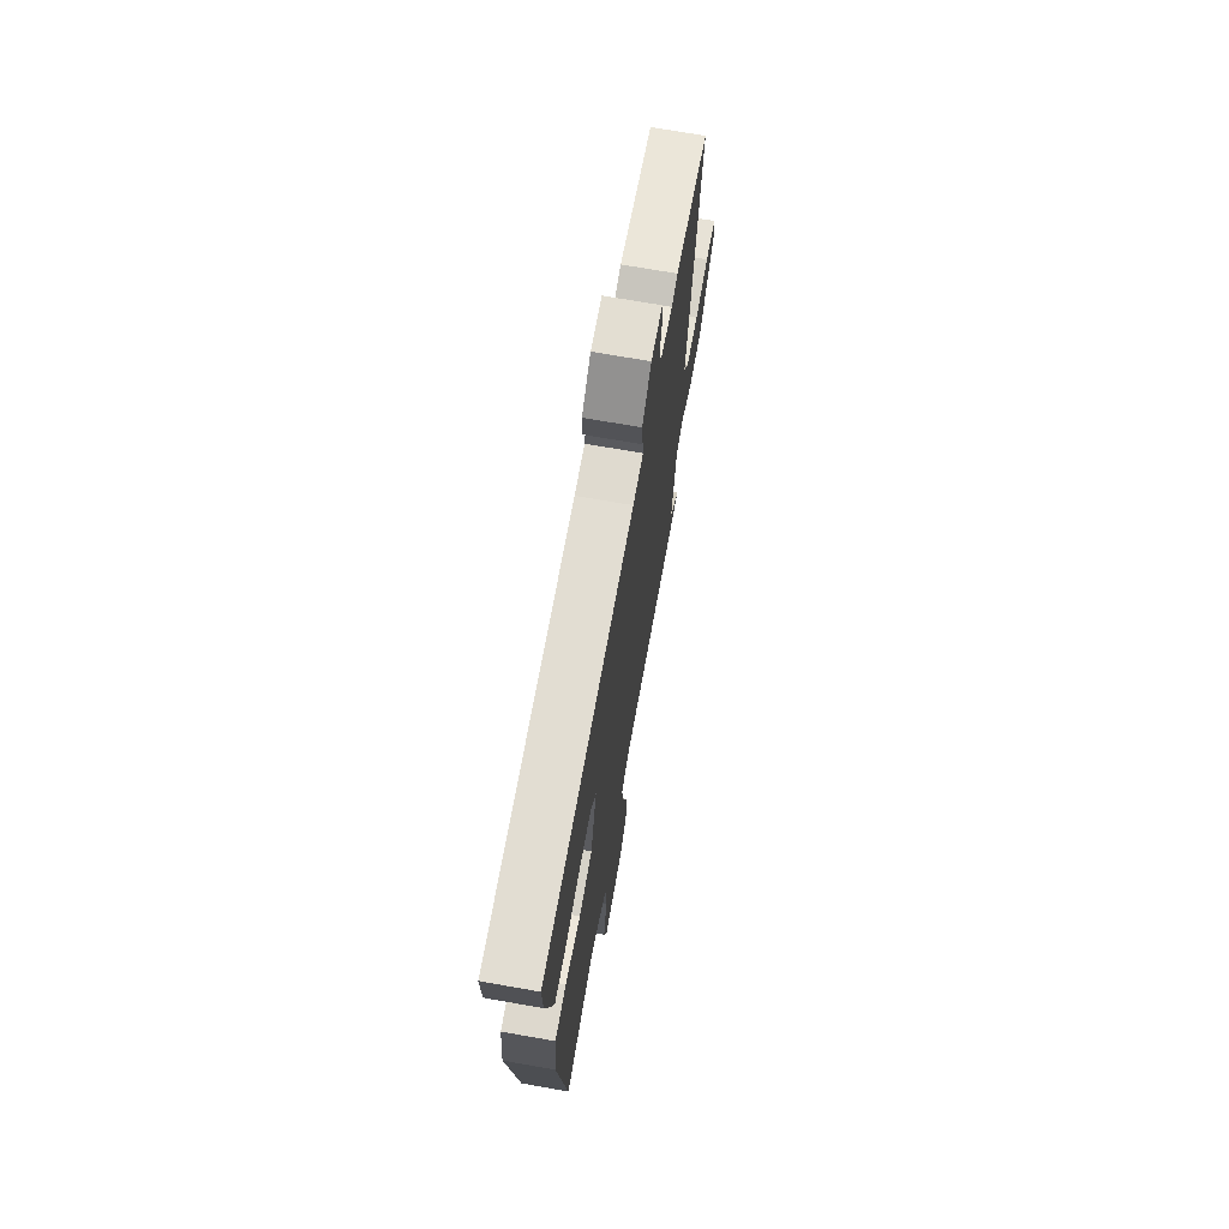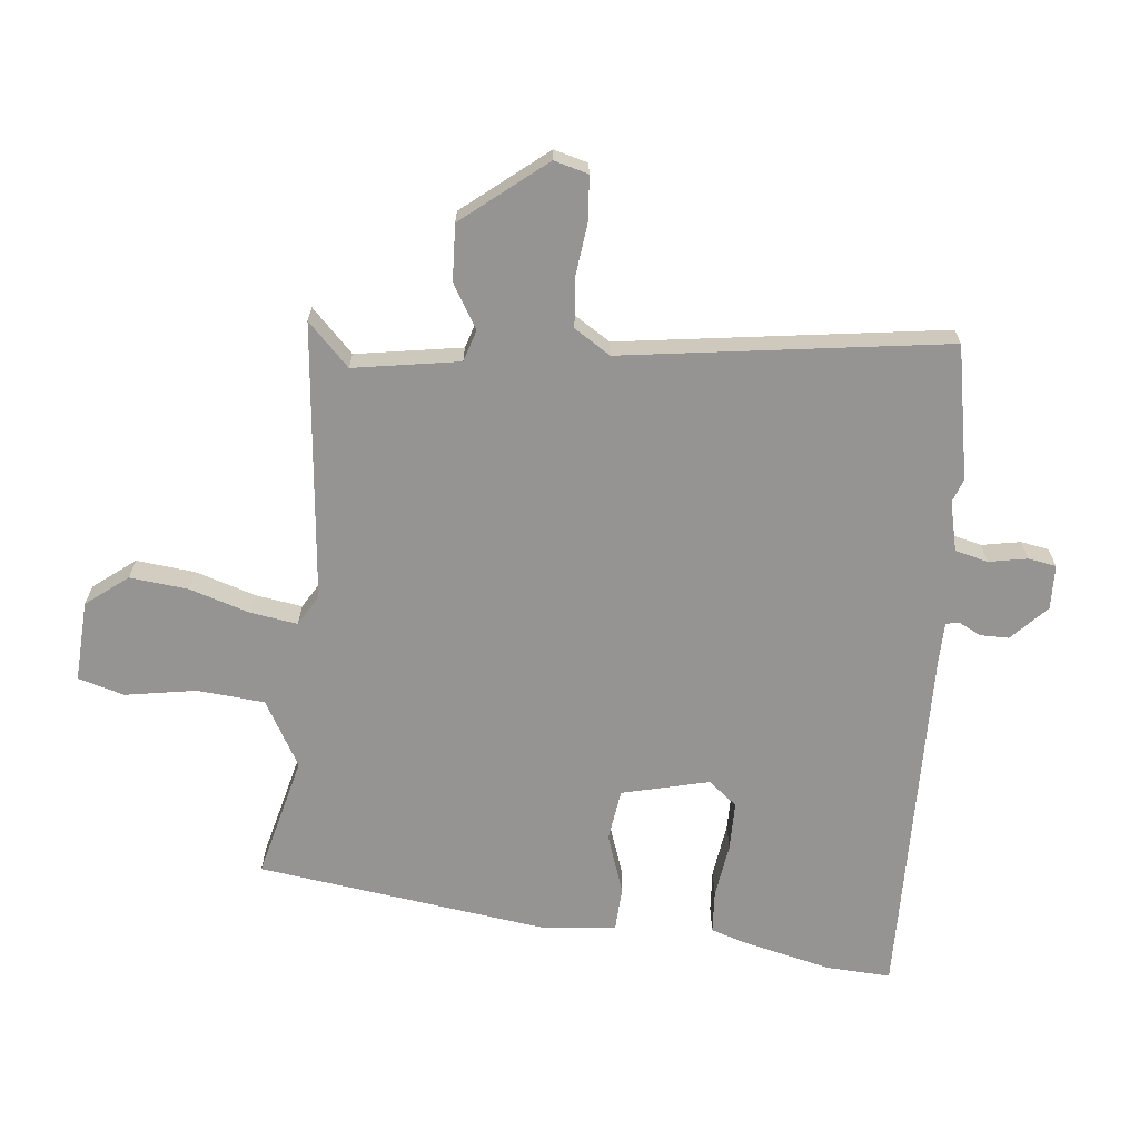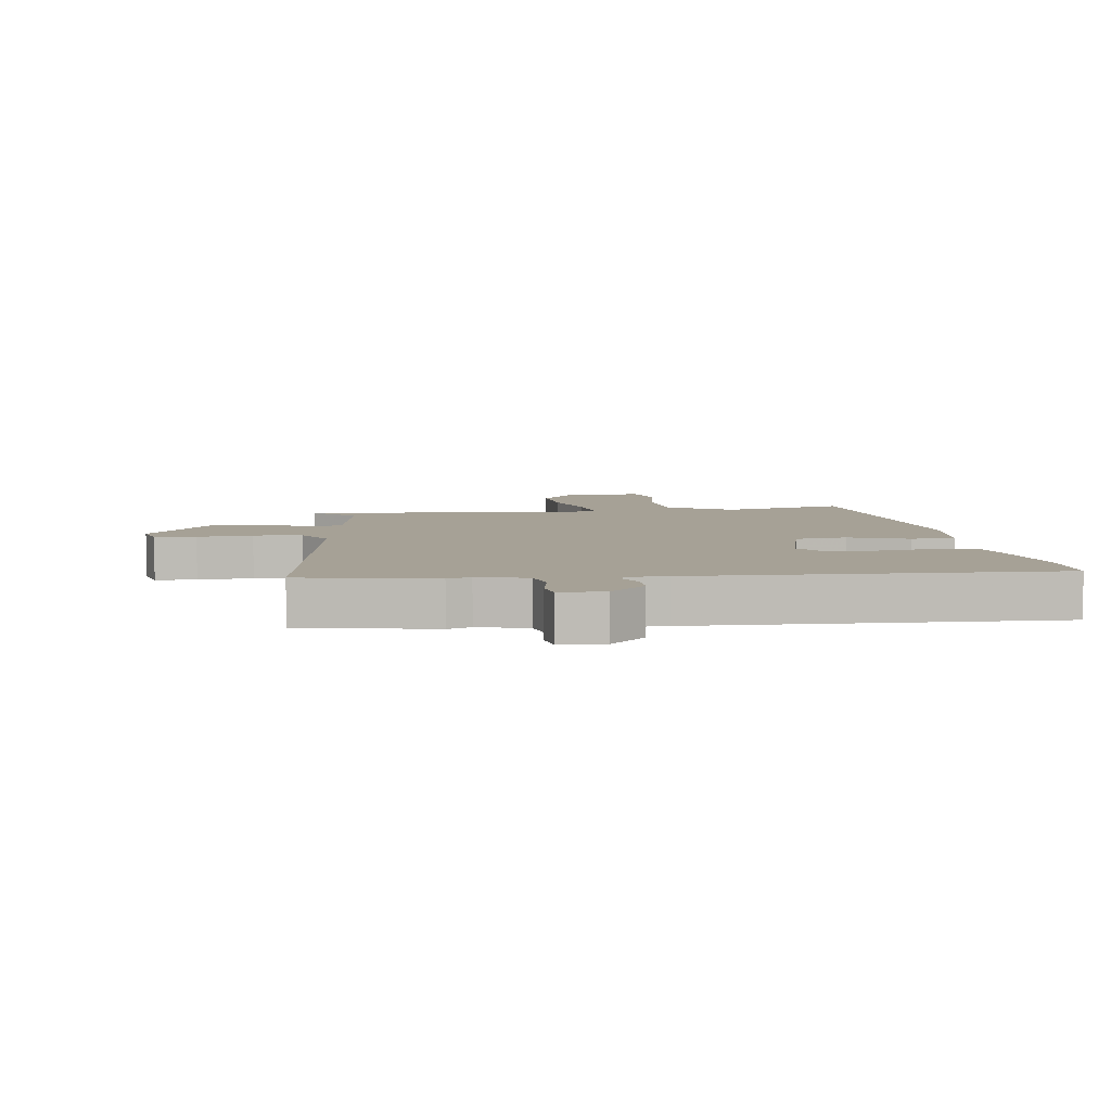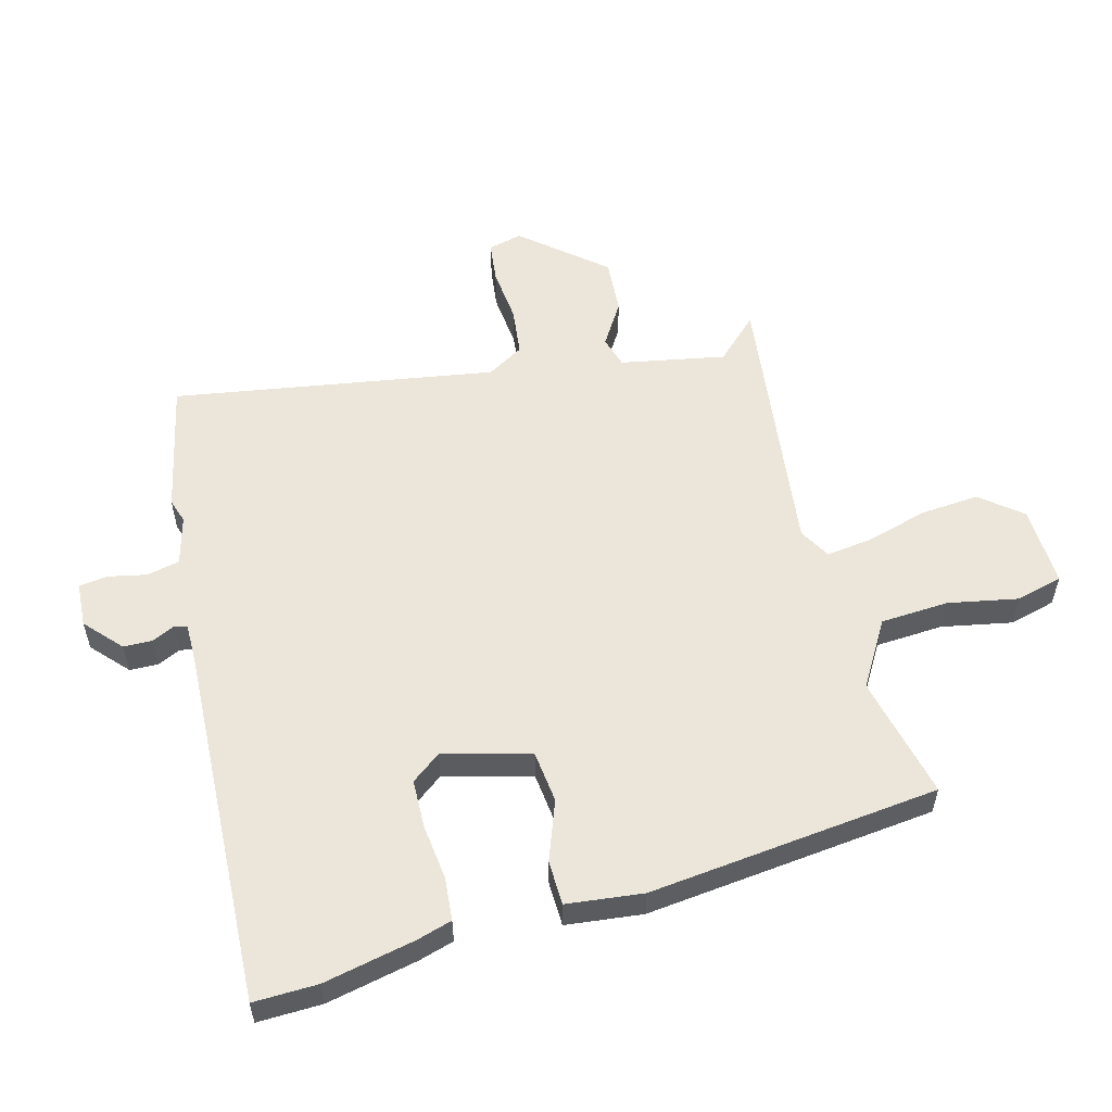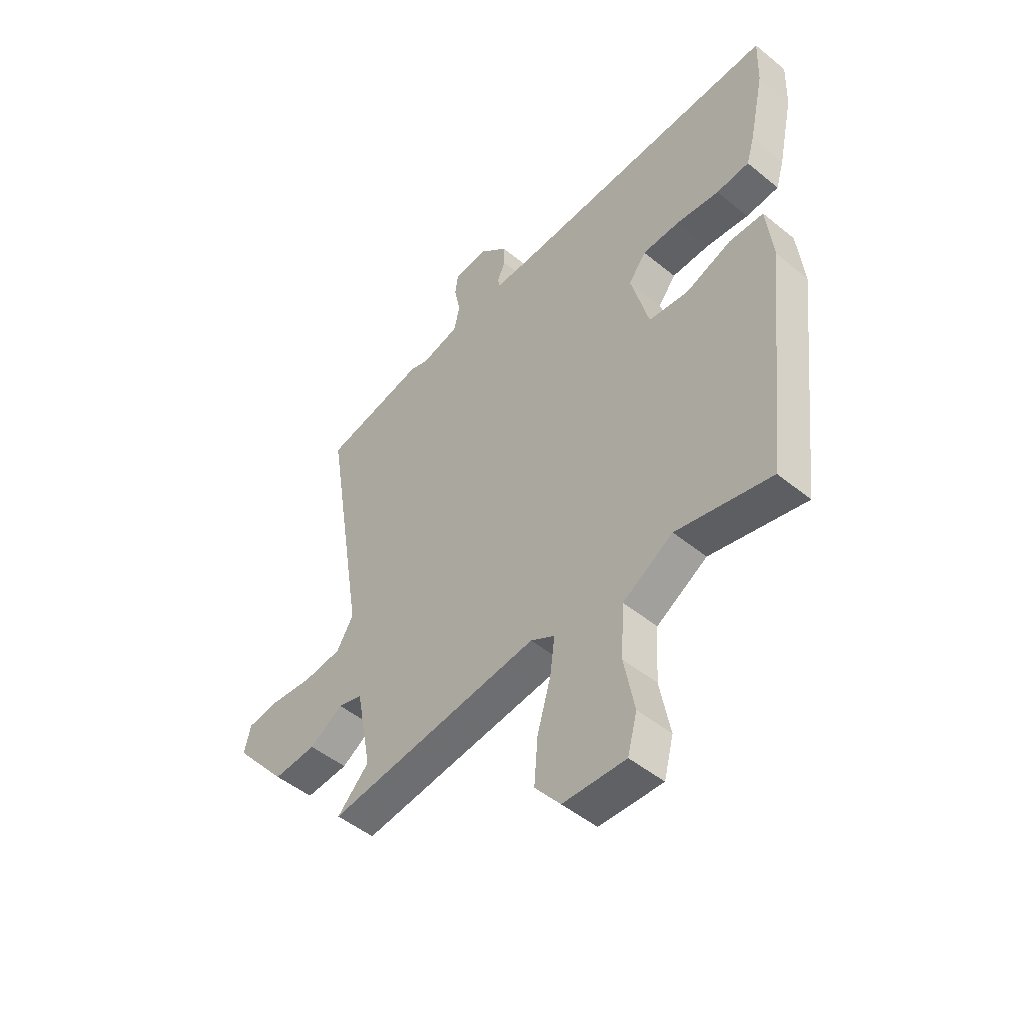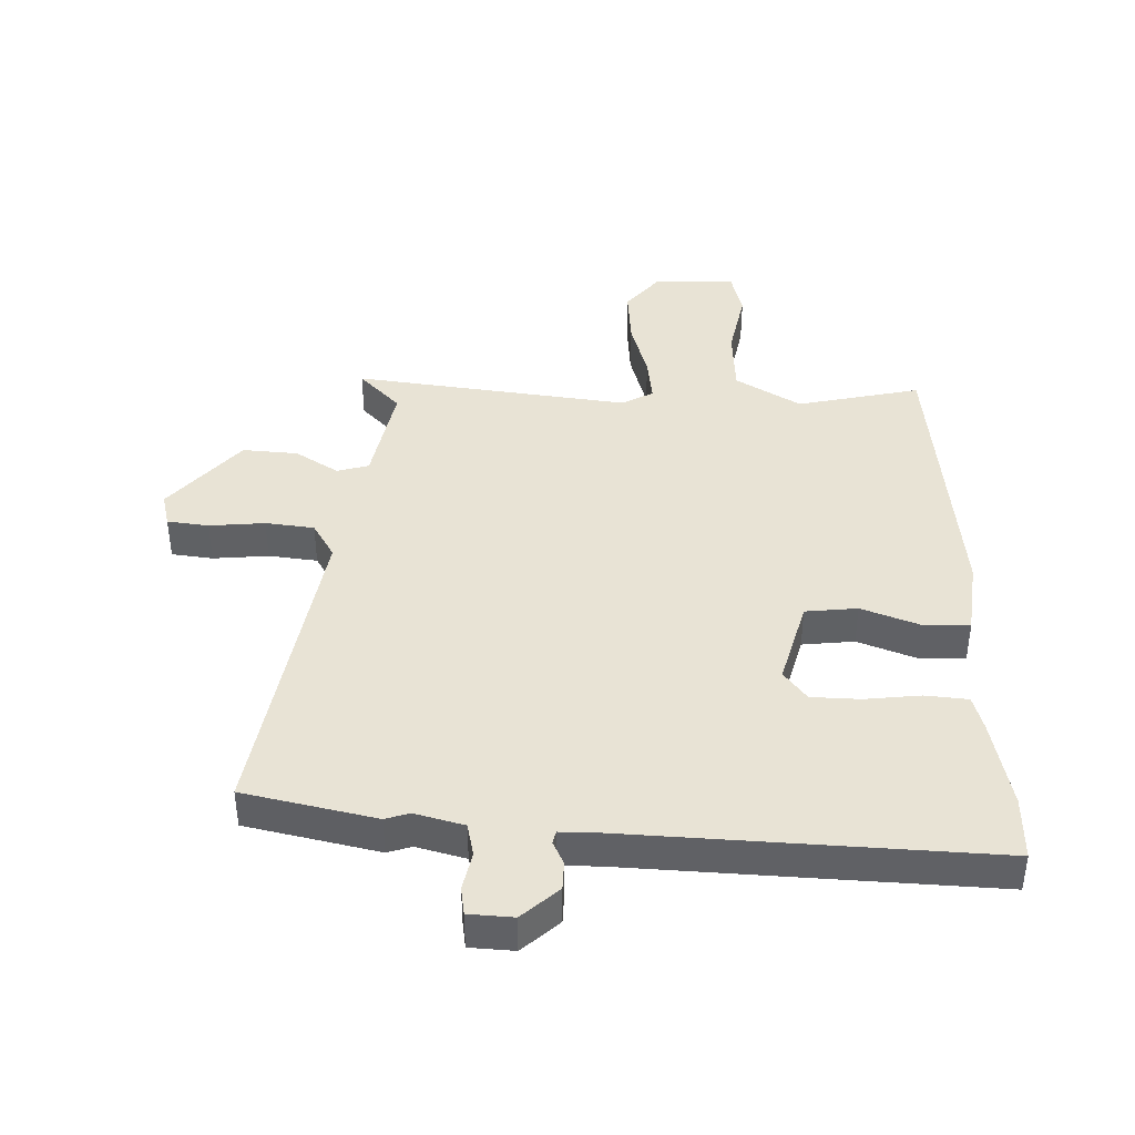
<metadata>
{"format":"obj","ext":"obj","renderer":"f3d","projection":"perspective","resolution":1024,"background":"white","views":[{"elev":70.7,"azim":100.0,"up":"+Z"},{"elev":-67.1,"azim":-97.1,"up":"+Y"},{"elev":6.2,"azim":-8.5,"up":"+Y"},{"elev":55.5,"azim":75.2,"up":"+Y"},{"elev":-48.9,"azim":47.8,"up":"+Z"},{"elev":41.1,"azim":1.9,"up":"+Y"}]}
</metadata>
<code>
v 0.426 0.07 -0.513
v 0.224 0.07 -0.467
v 0.117 0.07 -0.531
v 0.11 0.07 -0.642
v 0.132 0.07 -0.757
v 0.112 0.07 -0.833
v -0.021 0.07 -0.828
v -0.075 0.07 -0.761
v -0.067 0.07 -0.665
v -0.038 0.07 -0.565
v -0.028 0.07 -0.489
v -0.079 0.07 -0.46
v -0.532 0.07 -0.515
v -0.465 0.07 -0.446
v -0.497 0.07 -0.274
v -0.549 0.07 -0.259
v -0.62 0.07 -0.303
v -0.711 0.07 -0.309
v -0.823 0.07 -0.176
v -0.809 0.07 -0.12
v -0.741 0.07 -0.112
v -0.65 0.07 -0.121
v -0.57 0.07 -0.112
v -0.534 0.07 -0.052
v -0.619 0.07 0.475
v -0.402 0.07 0.521
v -0.363 0.07 0.508
v -0.282 0.07 0.529
v -0.27 0.07 0.583
v -0.283 0.07 0.646
v -0.276 0.07 0.692
v -0.203 0.07 0.696
v -0.144 0.07 0.642
v -0.143 0.07 0.595
v -0.161 0.07 0.558
v -0.156 0.07 0.537
v -0.089 0.07 0.537
v 0.502 0.07 0.561
v 0.499 0.07 0.456
v 0.467 0.07 0.307
v 0.45 0.07 0.25
v 0.38 0.07 0.244
v 0.289 0.07 0.255
v 0.209 0.07 0.253
v 0.172 0.07 0.205
v 0.21 0.07 0.063
v 0.295 0.07 0.053
v 0.393 0.07 0.089
v 0.466 0.07 0.087
v 0.48 0.07 -0.038
v 0.426 0 -0.513
v 0.224 0 -0.467
v 0.117 0 -0.531
v 0.11 0 -0.642
v 0.132 0 -0.757
v 0.112 0 -0.833
v -0.021 0 -0.828
v -0.075 0 -0.761
v -0.067 0 -0.665
v -0.038 0 -0.565
v -0.028 0 -0.489
v -0.079 0 -0.46
v -0.532 0 -0.515
v -0.465 0 -0.446
v -0.497 0 -0.274
v -0.549 0 -0.259
v -0.62 0 -0.303
v -0.711 0 -0.309
v -0.823 0 -0.176
v -0.809 0 -0.12
v -0.741 0 -0.112
v -0.65 0 -0.121
v -0.57 0 -0.112
v -0.534 0 -0.052
v -0.619 0 0.475
v -0.402 0 0.521
v -0.363 0 0.508
v -0.282 0 0.529
v -0.27 0 0.583
v -0.283 0 0.646
v -0.276 0 0.692
v -0.203 0 0.696
v -0.144 0 0.642
v -0.143 0 0.595
v -0.161 0 0.558
v -0.156 0 0.537
v -0.089 0 0.537
v 0.502 0 0.561
v 0.499 0 0.456
v 0.467 0 0.307
v 0.45 0 0.25
v 0.38 0 0.244
v 0.289 0 0.255
v 0.209 0 0.253
v 0.172 0 0.205
v 0.21 0 0.063
v 0.295 0 0.053
v 0.393 0 0.089
v 0.466 0 0.087
v 0.48 0 -0.038
f 50 1 2
f 49 50 2
f 48 49 2
f 47 48 2
f 46 47 2 3
f 45 46 3
f 41 42 43
f 40 41 43
f 39 40 43
f 38 39 43
f 37 38 43
f 36 37 43 44
f 33 34 35
f 32 33 35
f 31 32 35
f 30 31 35
f 29 30 35
f 28 29 35 36
f 36 44 45
f 28 36 45
f 27 28 45
f 27 45 3
f 26 27 3
f 25 26 3
f 24 25 3
f 20 21 22
f 19 20 22
f 18 19 22
f 17 18 22
f 16 17 22
f 15 16 22 23
f 12 13 14
f 12 14 15
f 8 9 10
f 7 8 10
f 6 7 10
f 5 6 10
f 4 5 10
f 4 10 11
f 3 4 11
f 23 24 3
f 15 23 3
f 12 15 3
f 3 11 12
f 52 51 100
f 52 100 99
f 52 99 98
f 52 98 97
f 53 52 97 96
f 53 96 95
f 93 92 91
f 93 91 90
f 93 90 89
f 93 89 88
f 93 88 87
f 94 93 87 86
f 85 84 83
f 85 83 82
f 85 82 81
f 85 81 80
f 85 80 79
f 86 85 79 78
f 95 94 86
f 95 86 78
f 95 78 77
f 53 95 77
f 53 77 76
f 53 76 75
f 53 75 74
f 72 71 70
f 72 70 69
f 72 69 68
f 72 68 67
f 72 67 66
f 73 72 66 65
f 64 63 62
f 65 64 62
f 60 59 58
f 60 58 57
f 60 57 56
f 60 56 55
f 60 55 54
f 61 60 54
f 61 54 53
f 53 74 73
f 53 73 65
f 53 65 62
f 62 61 53
f 1 51 52 2
f 2 52 53 3
f 3 53 54 4
f 4 54 55 5
f 5 55 56 6
f 6 56 57 7
f 7 57 58 8
f 8 58 59 9
f 9 59 60 10
f 10 60 61 11
f 11 61 62 12
f 12 62 63 13
f 13 63 64 14
f 14 64 65 15
f 15 65 66 16
f 16 66 67 17
f 17 67 68 18
f 18 68 69 19
f 19 69 70 20
f 20 70 71 21
f 21 71 72 22
f 22 72 73 23
f 23 73 74 24
f 24 74 75 25
f 25 75 76 26
f 26 76 77 27
f 27 77 78 28
f 28 78 79 29
f 29 79 80 30
f 30 80 81 31
f 31 81 82 32
f 32 82 83 33
f 33 83 84 34
f 34 84 85 35
f 35 85 86 36
f 36 86 87 37
f 37 87 88 38
f 38 88 89 39
f 39 89 90 40
f 40 90 91 41
f 41 91 92 42
f 42 92 93 43
f 43 93 94 44
f 44 94 95 45
f 45 95 96 46
f 46 96 97 47
f 47 97 98 48
f 48 98 99 49
f 49 99 100 50
f 50 100 51 1

</code>
